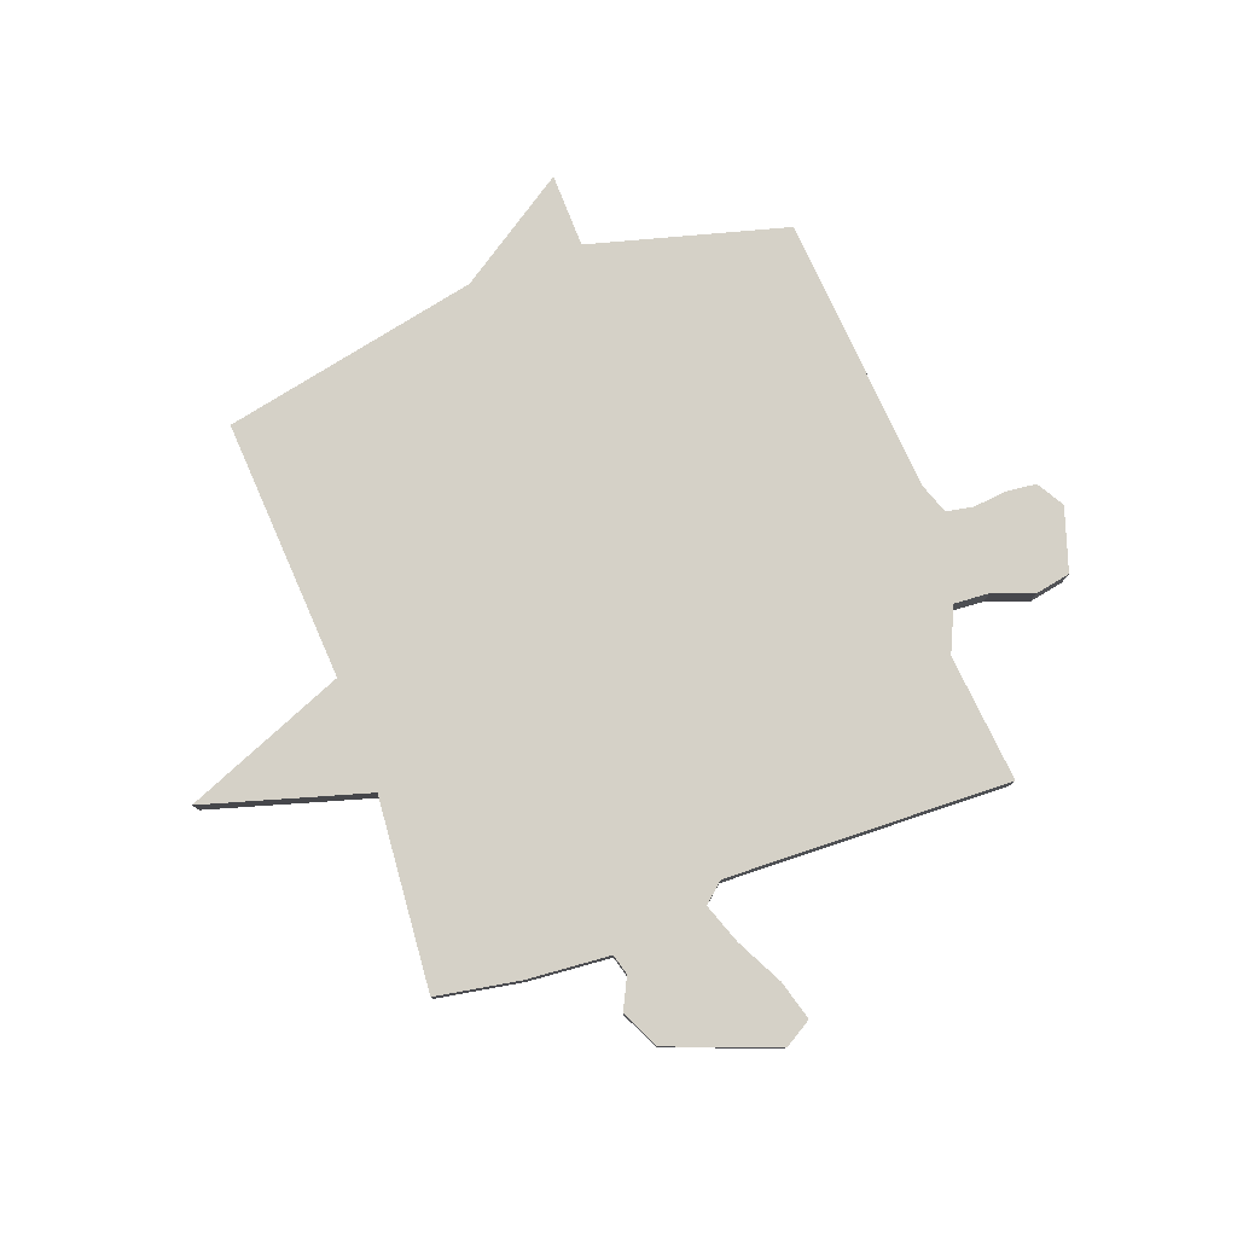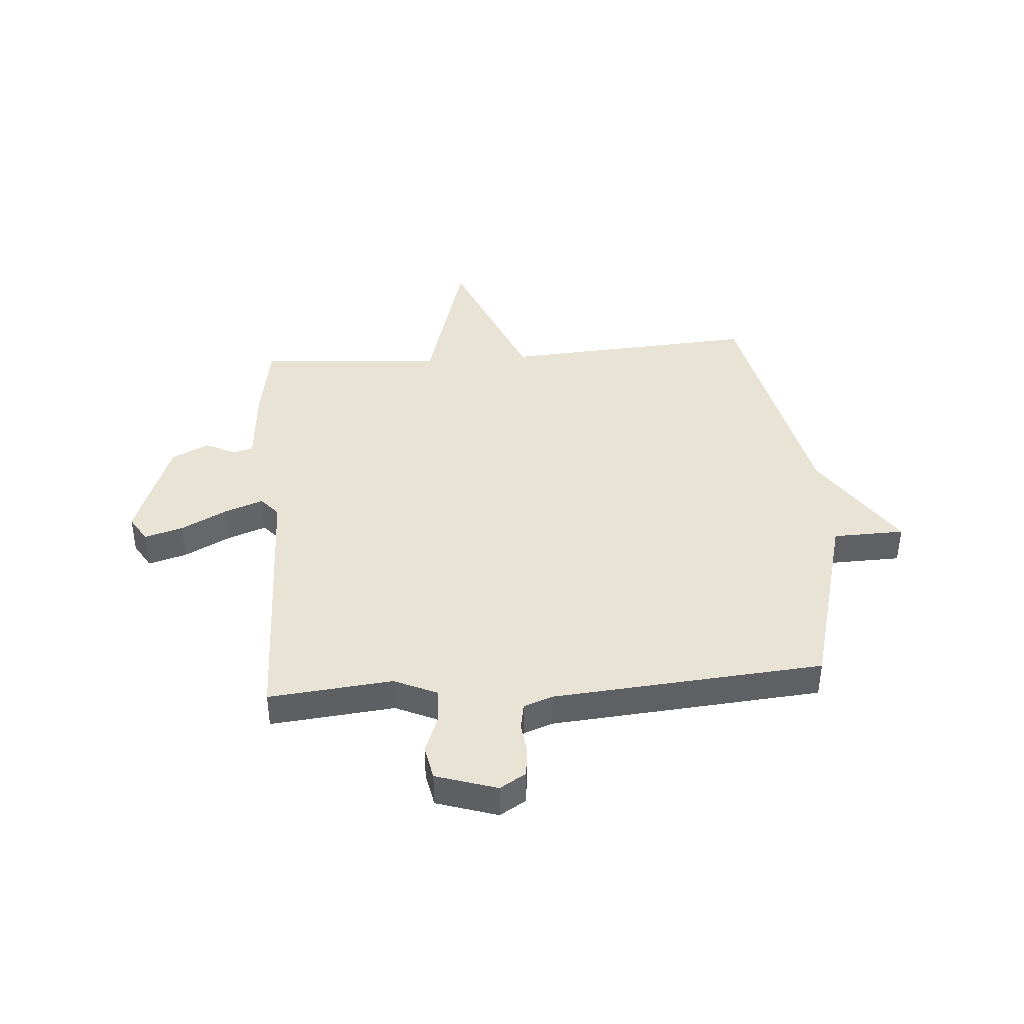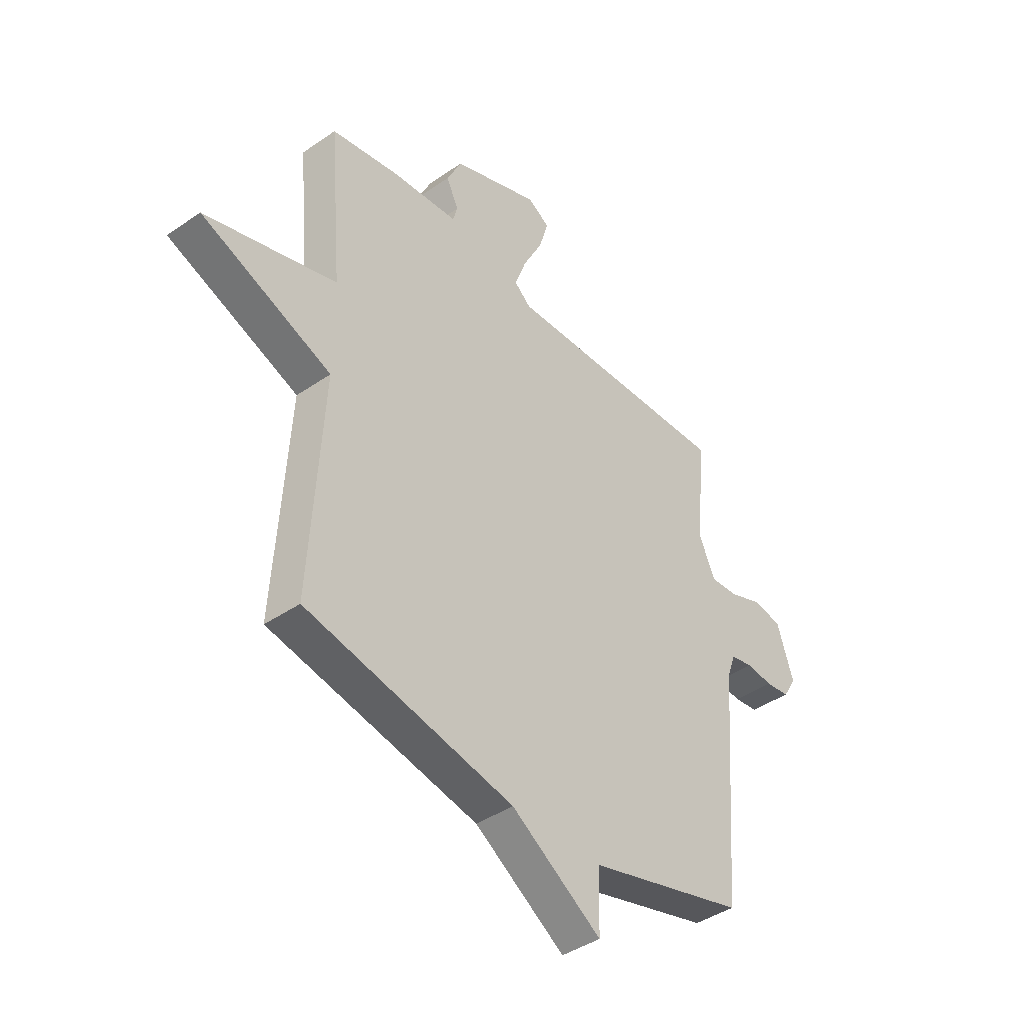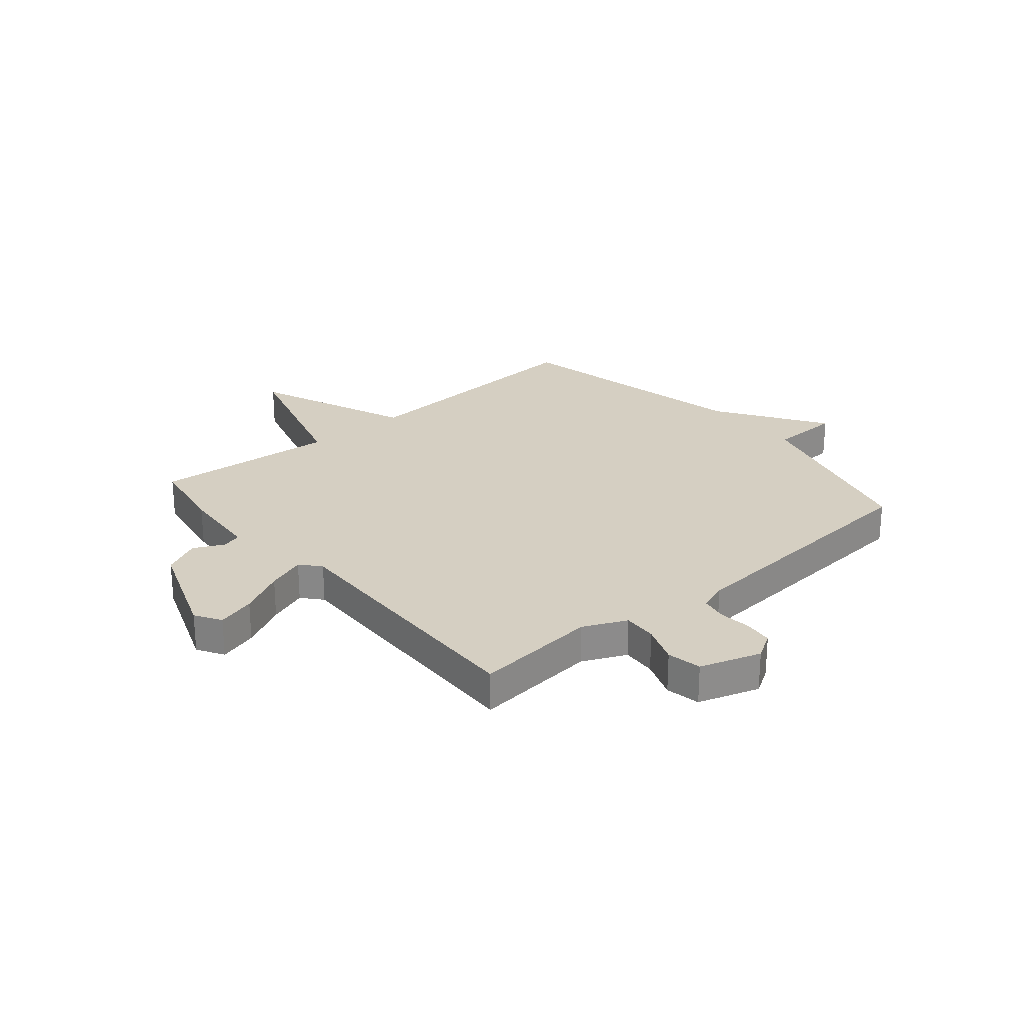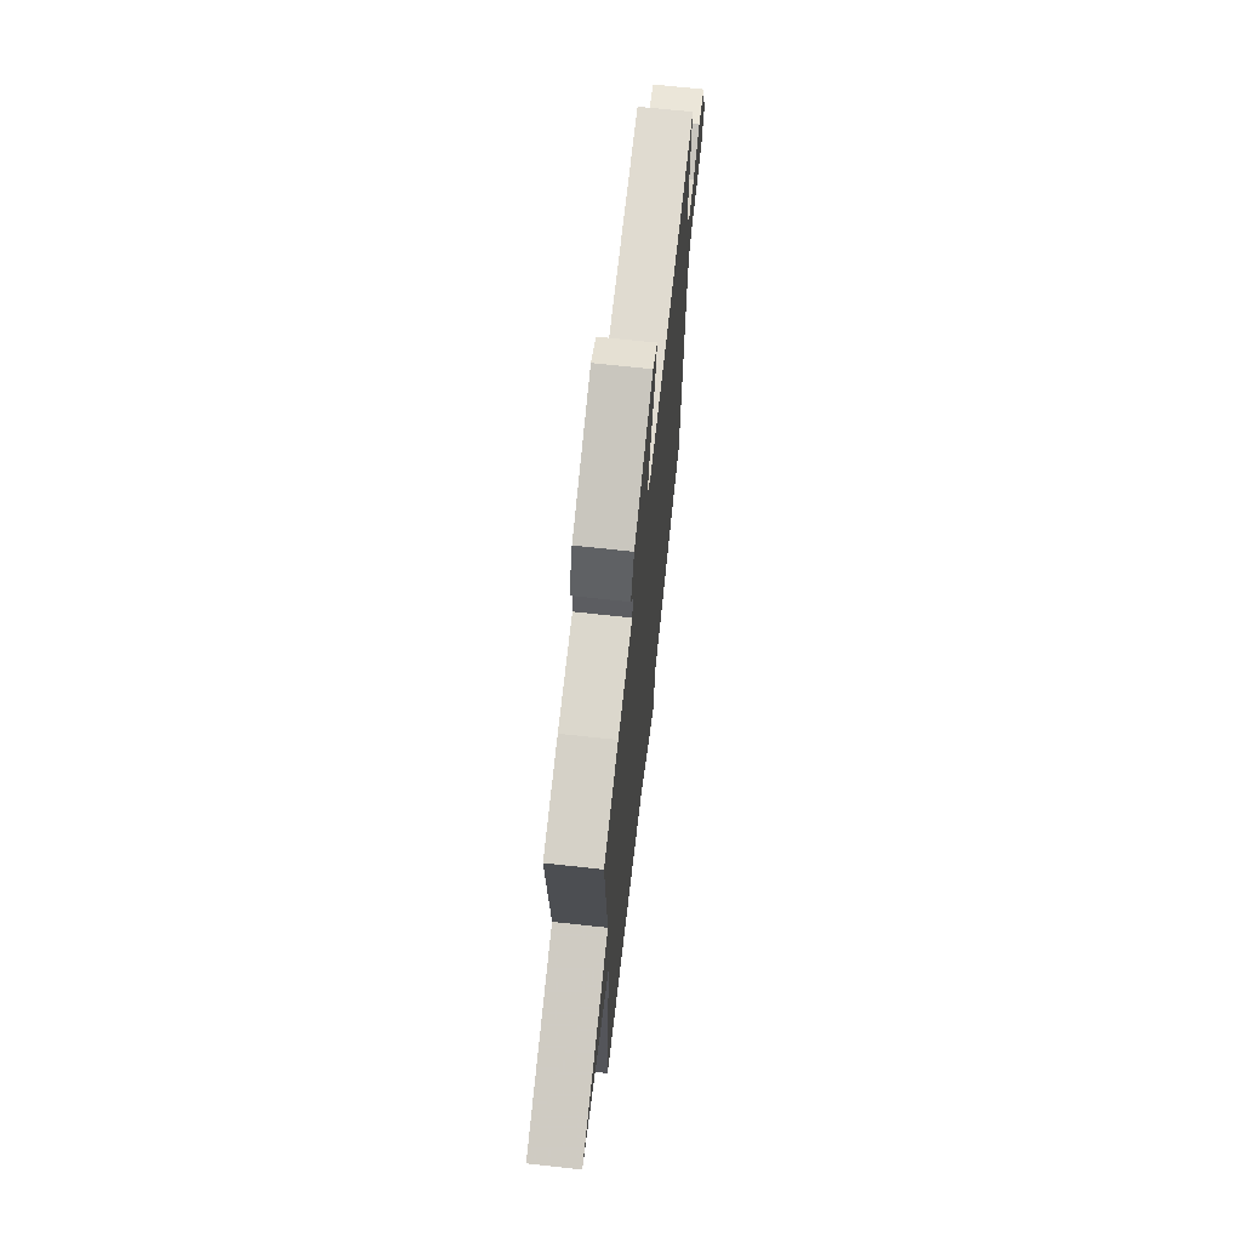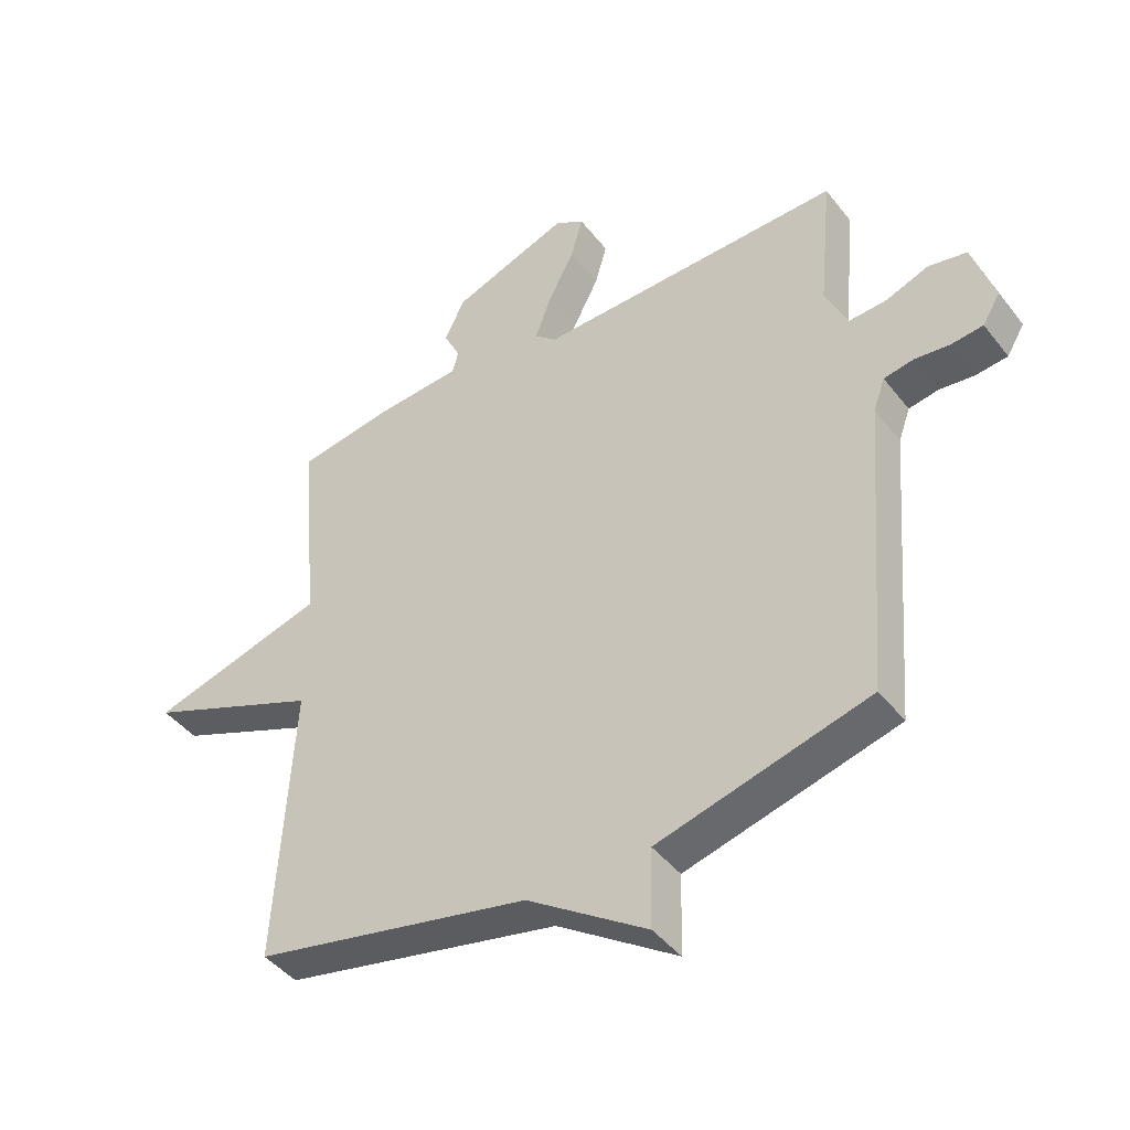
<metadata>
{"format":"obj","ext":"obj","renderer":"f3d","projection":"perspective","resolution":1024,"background":"white","views":[{"elev":79.0,"azim":-20.2,"up":"+Y"},{"elev":41.0,"azim":85.5,"up":"+Y"},{"elev":-41.5,"azim":-50.0,"up":"+Z"},{"elev":25.9,"azim":49.7,"up":"+Y"},{"elev":68.3,"azim":-83.7,"up":"+Z"},{"elev":-43.5,"azim":34.9,"up":"+Z"}]}
</metadata>
<code>
v 0.5 0.07 -0.5
v 0.154 0.07 -0.594
v 0.151 0.07 -0.724
v -0.046 0.07 -0.594
v -0.5 0.07 -0.5
v -0.472 0.07 -0.037
v -0.759 0.07 0.079
v -0.472 0.07 0.163
v -0.5 0.07 0.5
v -0.352 0.07 0.526
v -0.205 0.07 0.538
v -0.195 0.07 0.574
v -0.222 0.07 0.629
v -0.189 0.07 0.697
v 0.003 0.07 0.769
v 0.051 0.07 0.74
v 0.031 0.07 0.67
v -0.012 0.07 0.587
v -0.038 0.07 0.516
v -0.002 0.07 0.485
v 0.5 0.07 0.5
v 0.478 0.07 0.274
v 0.514 0.07 0.195
v 0.576 0.07 0.199
v 0.647 0.07 0.226
v 0.71 0.07 0.214
v 0.746 0.07 0.103
v 0.717 0.07 0.055
v 0.665 0.07 0.049
v 0.606 0.07 0.055
v 0.558 0.07 0.046
v 0.539 0.07 -0.007
v 0.5 0 -0.5
v 0.154 0 -0.594
v 0.151 0 -0.724
v -0.046 0 -0.594
v -0.5 0 -0.5
v -0.472 0 -0.037
v -0.759 0 0.079
v -0.472 0 0.163
v -0.5 0 0.5
v -0.352 0 0.526
v -0.205 0 0.538
v -0.195 0 0.574
v -0.222 0 0.629
v -0.189 0 0.697
v 0.003 0 0.769
v 0.051 0 0.74
v 0.031 0 0.67
v -0.012 0 0.587
v -0.038 0 0.516
v -0.002 0 0.485
v 0.5 0 0.5
v 0.478 0 0.274
v 0.514 0 0.195
v 0.576 0 0.199
v 0.647 0 0.226
v 0.71 0 0.214
v 0.746 0 0.103
v 0.717 0 0.055
v 0.665 0 0.049
v 0.606 0 0.055
v 0.558 0 0.046
v 0.539 0 -0.007
f 28 29 30
f 27 28 30
f 26 27 30
f 25 26 30
f 24 25 30
f 23 24 30 31
f 22 23 31 32
f 20 21 22
f 16 17 18
f 15 16 18
f 14 15 18
f 13 14 18
f 12 13 18
f 11 12 18 19
f 11 19 20
f 10 11 20
f 9 10 20
f 8 9 20
f 6 7 8
f 4 5 6
f 6 8 20
f 4 6 20
f 3 4 20
f 2 3 20
f 20 22 32
f 2 20 32
f 1 2 32
f 62 61 60
f 62 60 59
f 62 59 58
f 62 58 57
f 62 57 56
f 63 62 56 55
f 64 63 55 54
f 54 53 52
f 50 49 48
f 50 48 47
f 50 47 46
f 50 46 45
f 50 45 44
f 51 50 44 43
f 52 51 43
f 52 43 42
f 52 42 41
f 52 41 40
f 40 39 38
f 38 37 36
f 52 40 38
f 52 38 36
f 52 36 35
f 52 35 34
f 64 54 52
f 64 52 34
f 64 34 33
f 1 33 34 2
f 2 34 35 3
f 3 35 36 4
f 4 36 37 5
f 5 37 38 6
f 6 38 39 7
f 7 39 40 8
f 8 40 41 9
f 9 41 42 10
f 10 42 43 11
f 11 43 44 12
f 12 44 45 13
f 13 45 46 14
f 14 46 47 15
f 15 47 48 16
f 16 48 49 17
f 17 49 50 18
f 18 50 51 19
f 19 51 52 20
f 20 52 53 21
f 21 53 54 22
f 22 54 55 23
f 23 55 56 24
f 24 56 57 25
f 25 57 58 26
f 26 58 59 27
f 27 59 60 28
f 28 60 61 29
f 29 61 62 30
f 30 62 63 31
f 31 63 64 32
f 32 64 33 1

</code>
